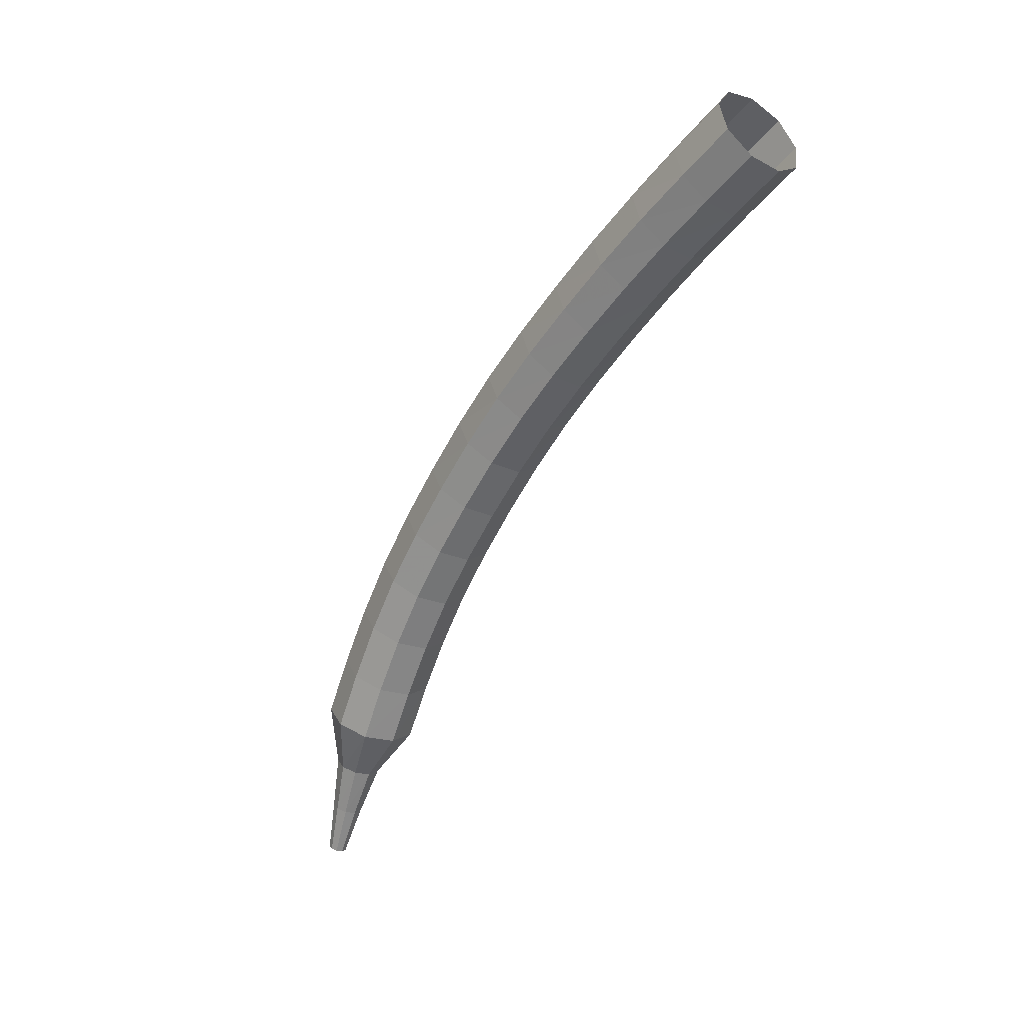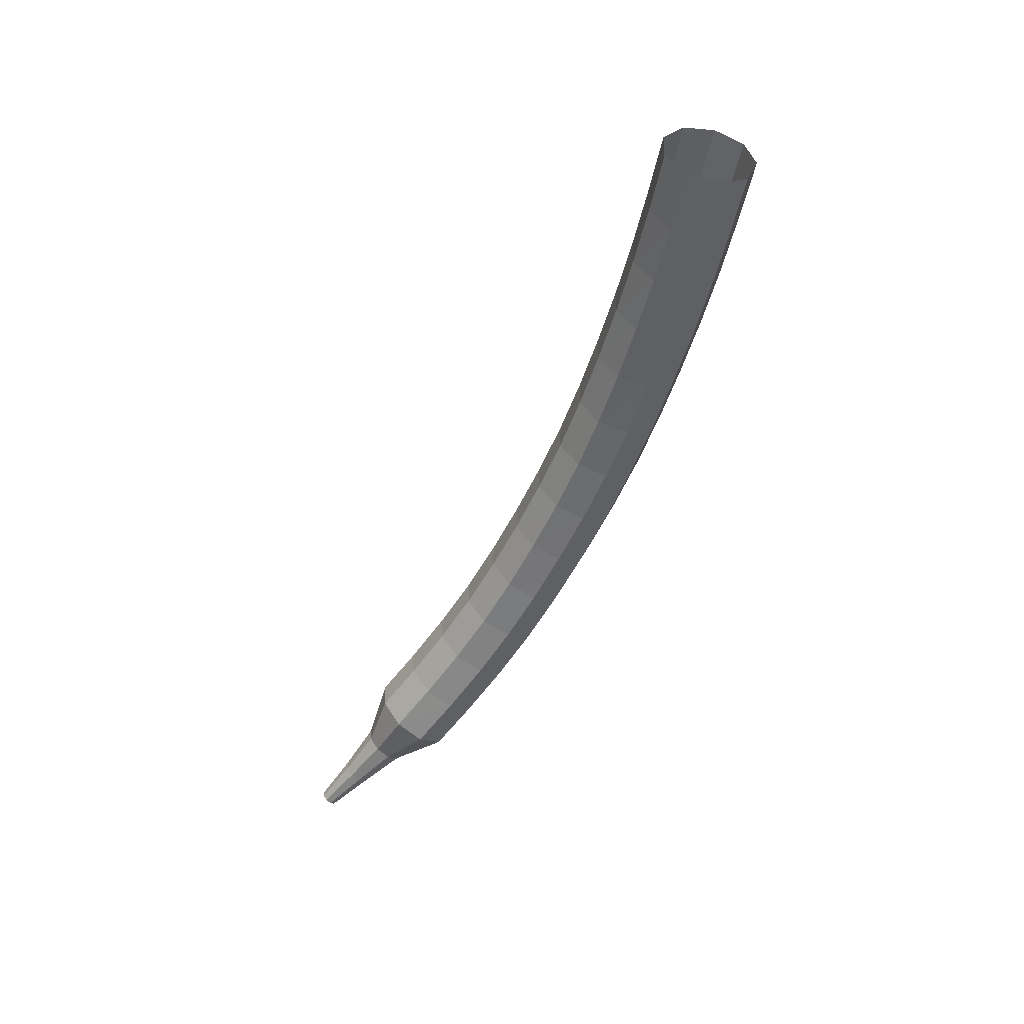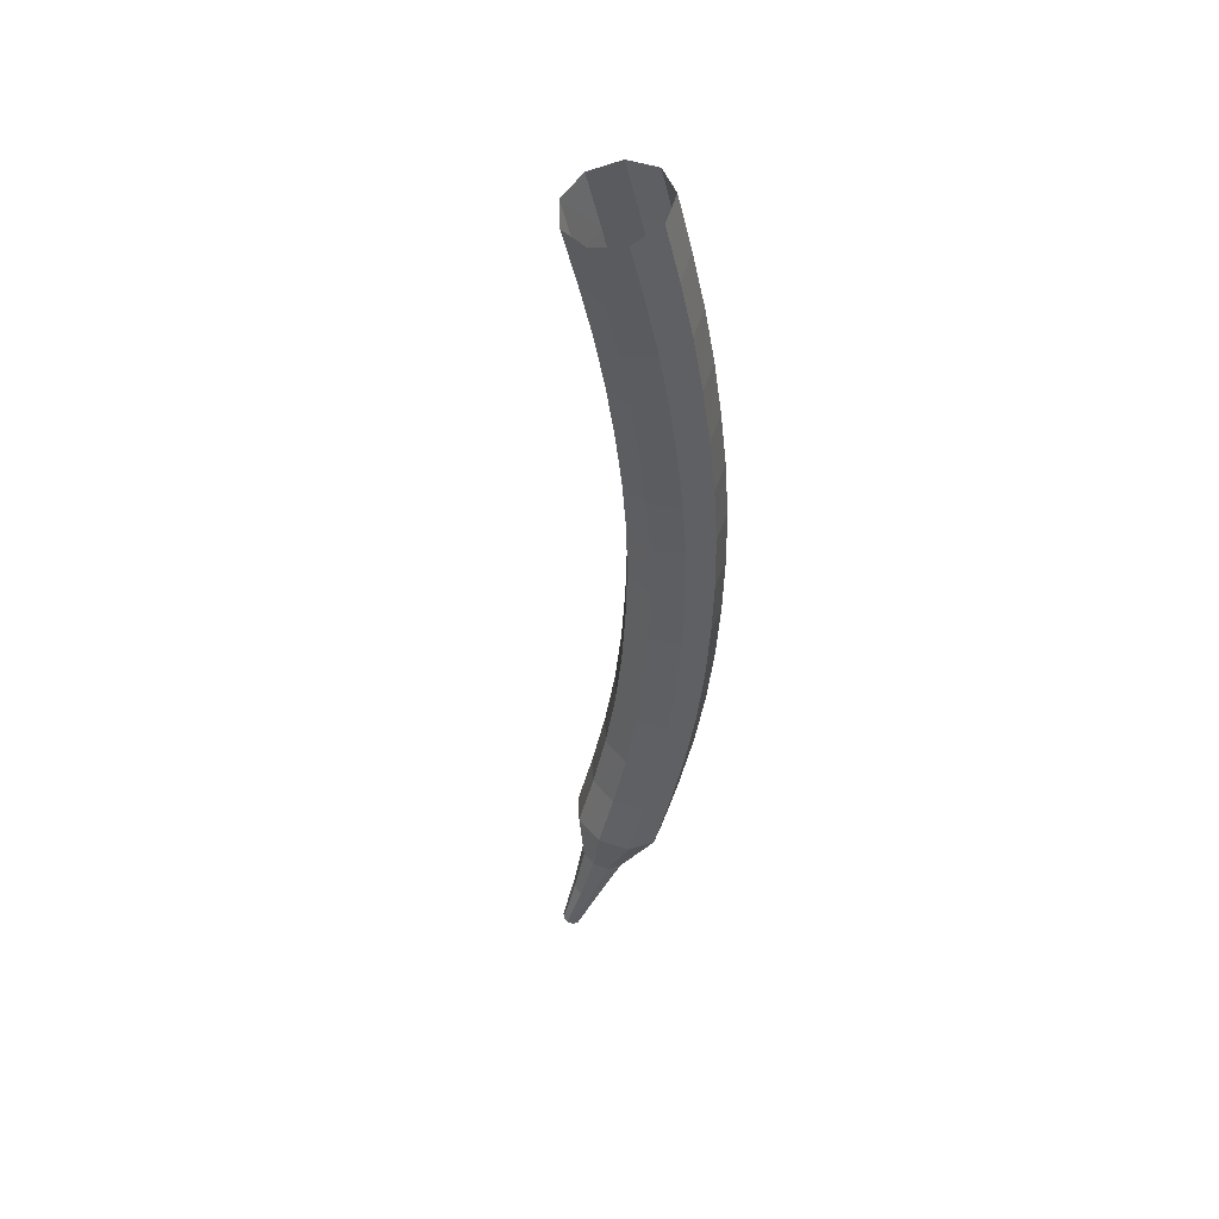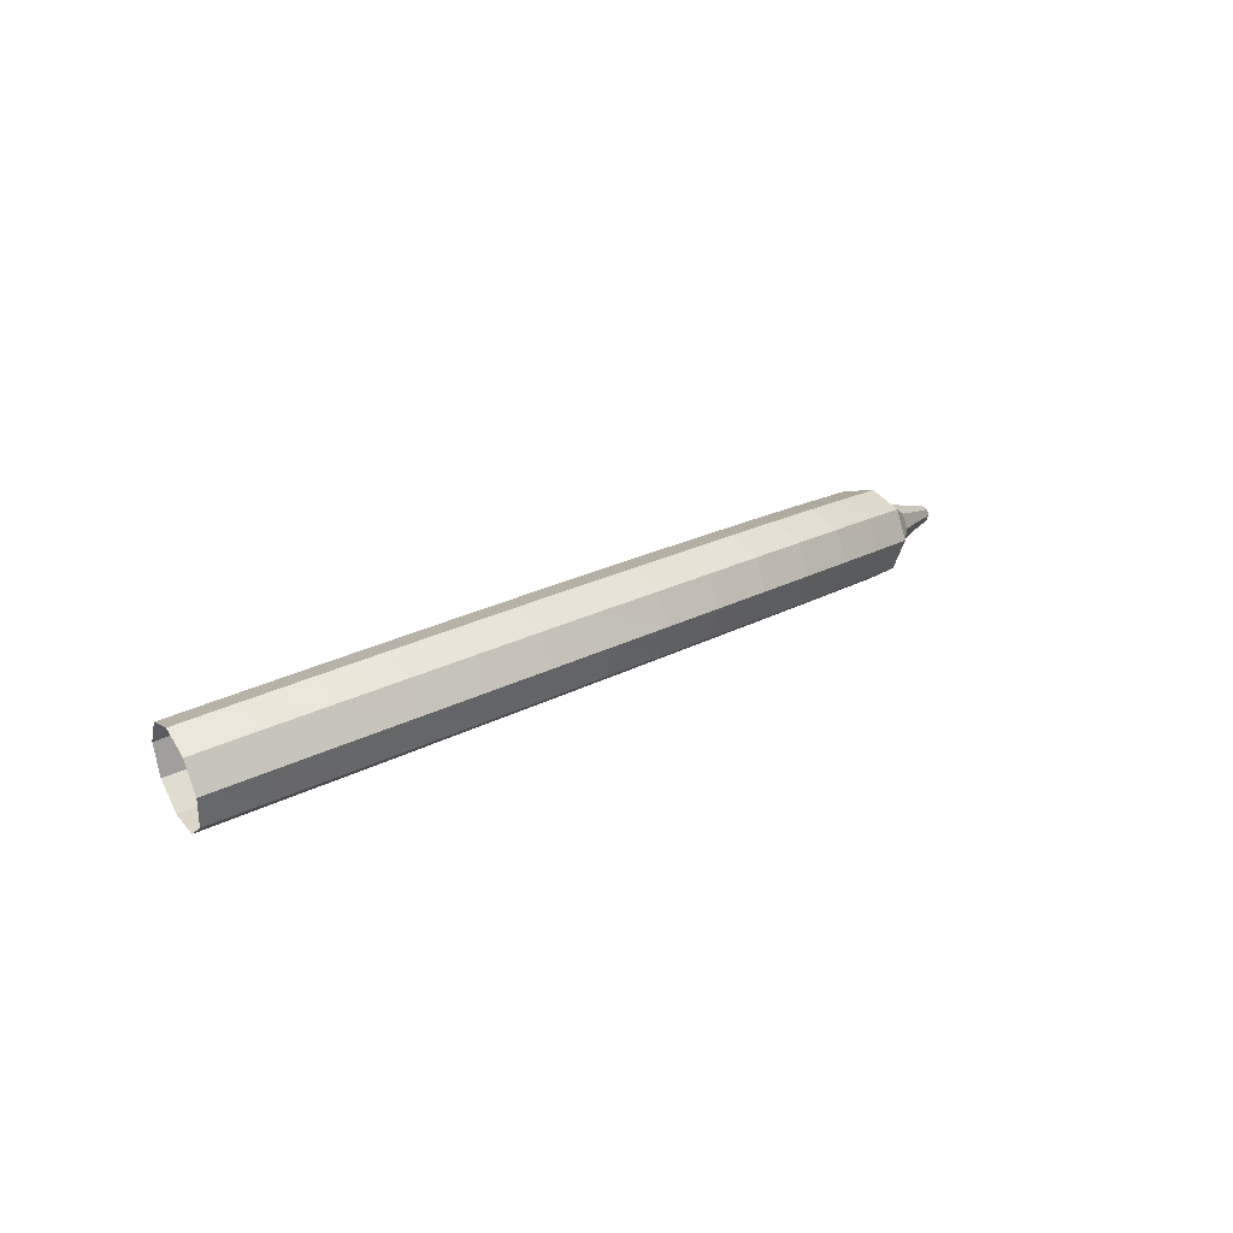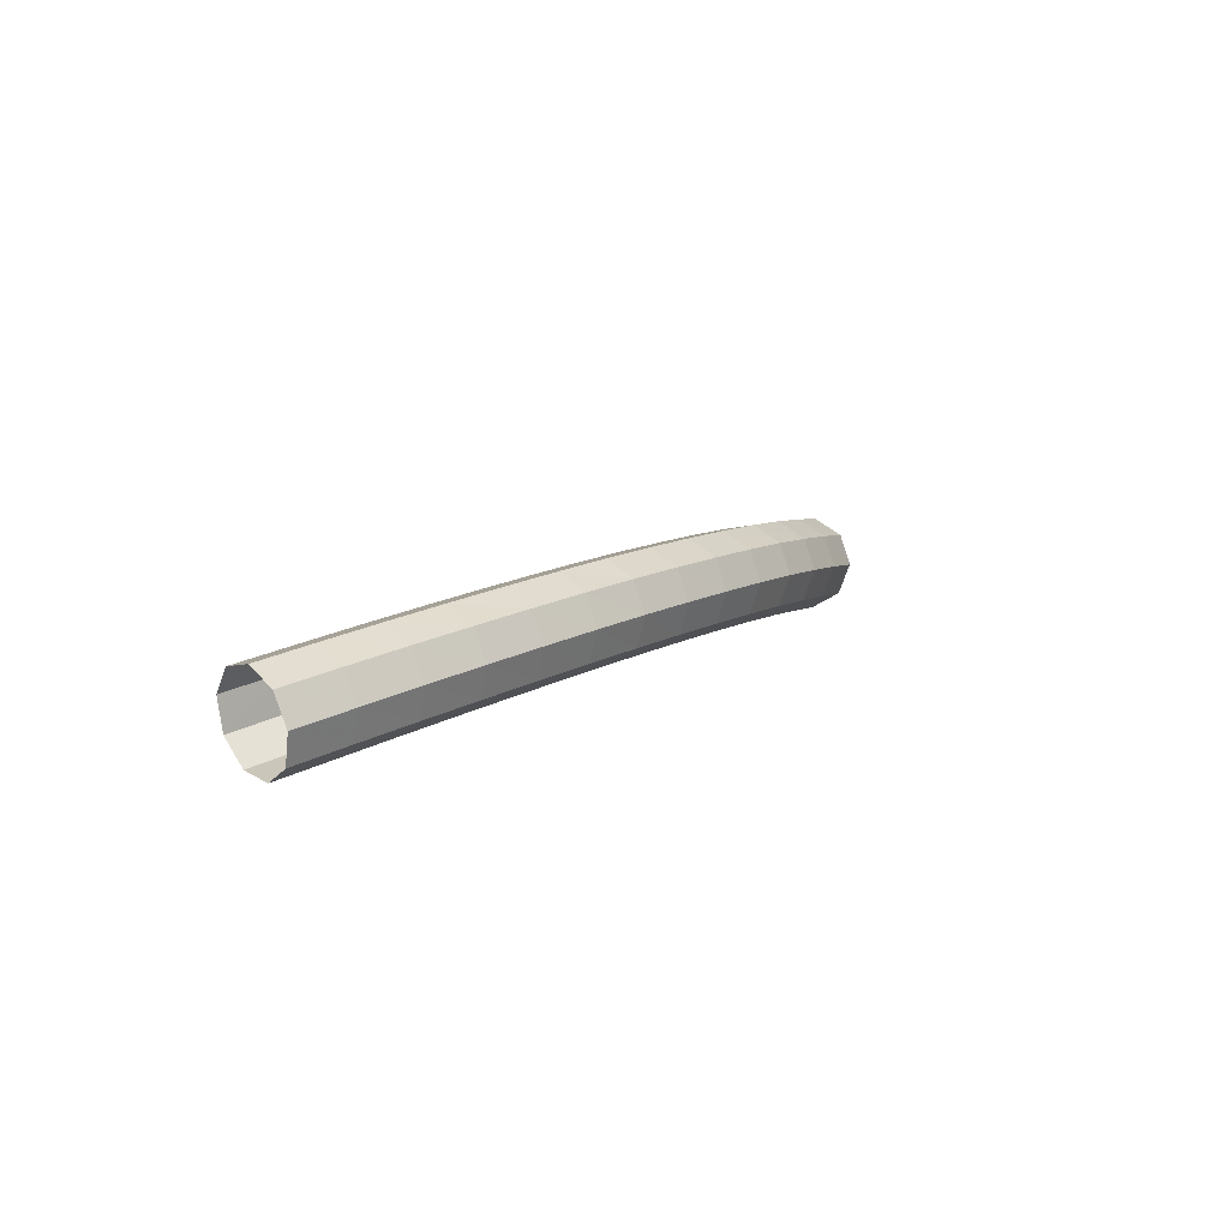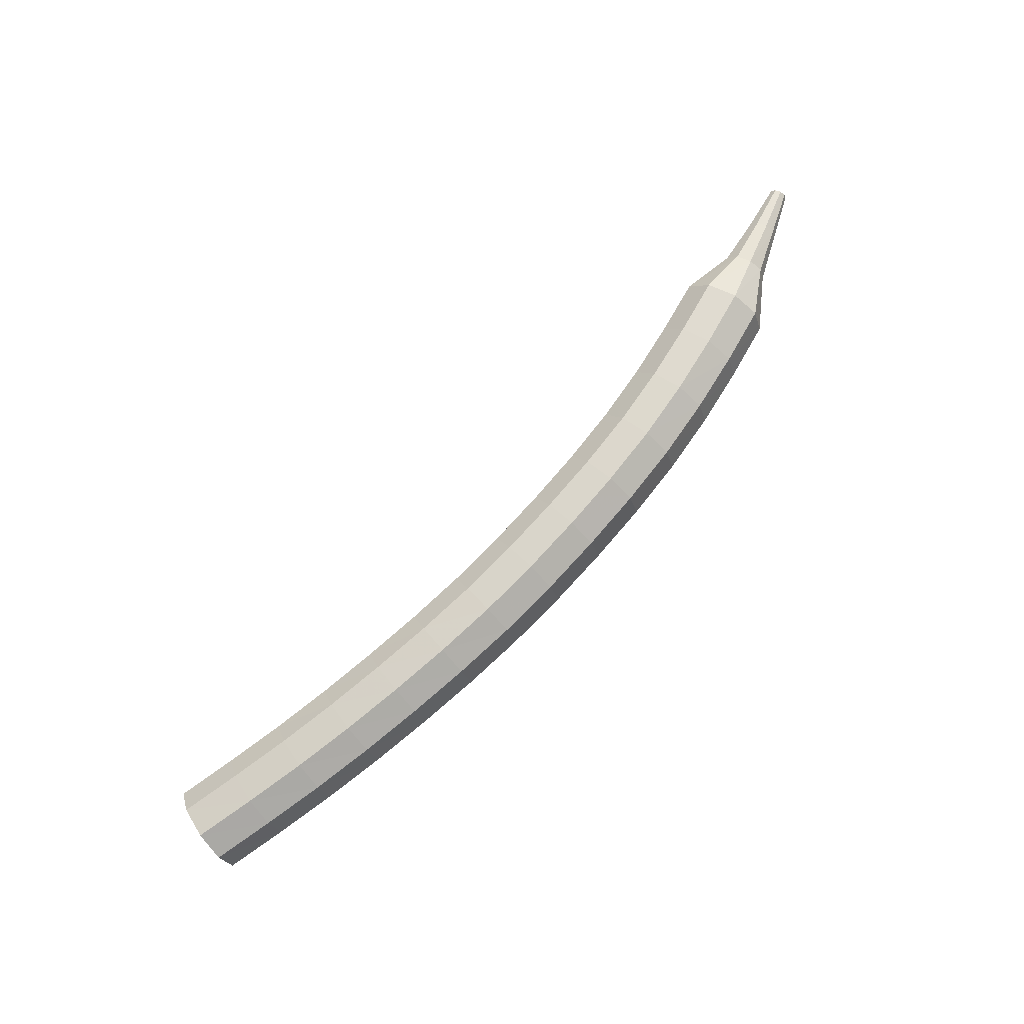
<metadata>
{"format":"obj","ext":"obj","renderer":"f3d","projection":"perspective","resolution":1024,"background":"white","views":[{"elev":-34.1,"azim":63.8,"up":"+Y"},{"elev":-55.5,"azim":85.4,"up":"+Z"},{"elev":-44.0,"azim":108.2,"up":"+Z"},{"elev":17.5,"azim":155.3,"up":"+Z"},{"elev":7.6,"azim":143.5,"up":"+Z"},{"elev":75.1,"azim":152.2,"up":"+Z"}]}
</metadata>
<code>
g tube1
v 155.4 162.2 126.2
v 155.3 161.9 125.4
v 155.3 161.2 125
v 155.4 160.3 125.2
v 155.6 159.8 125.8
v 155.7 159.8 126.7
v 155.8 160.4 127.3
v 155.7 161.2 127.5
v 155.6 161.9 127
v 155.4 162.2 126.2
v 153.7 162 126.5
v 153.7 161.7 125.7
v 153.7 161 125.3
v 153.8 160.2 125.4
v 154 159.6 126.1
v 154.1 159.6 126.9
v 154.1 160.2 127.6
v 154.1 161 127.7
v 153.9 161.8 127.3
v 153.7 162 126.5
v 152.1 161.8 126.8
v 152 161.5 126
v 152 160.8 125.5
v 152.2 159.9 125.7
v 152.4 159.4 126.3
v 152.5 159.4 127.2
v 152.5 160 127.8
v 152.4 160.8 128
v 152.2 161.5 127.6
v 152.1 161.8 126.8
v 150.4 161.6 127
v 150.3 161.3 126.2
v 150.4 160.5 125.8
v 150.6 159.7 125.9
v 150.8 159.2 126.6
v 150.9 159.2 127.4
v 150.9 159.7 128.1
v 150.7 160.6 128.2
v 150.5 161.3 127.8
v 150.4 161.6 127
v 148.7 161.2 127.2
v 148.7 160.9 126.4
v 148.8 160.2 126
v 149 159.4 126.1
v 149.2 158.9 126.8
v 149.3 158.9 127.6
v 149.2 159.4 128.3
v 149.1 160.3 128.4
v 148.9 161 128
v 148.7 161.2 127.2
v 147.1 160.9 127.4
v 147.1 160.6 126.6
v 147.2 159.8 126.1
v 147.4 159 126.3
v 147.6 158.5 126.9
v 147.7 158.5 127.8
v 147.6 159.1 128.4
v 147.4 159.9 128.6
v 147.2 160.6 128.2
v 147.1 160.9 127.4
v 145.4 160.5 127.5
v 145.4 160.2 126.7
v 145.6 159.4 126.3
v 145.8 158.6 126.4
v 146 158.1 127.1
v 146.1 158.1 127.9
v 146 158.7 128.6
v 145.8 159.5 128.7
v 145.5 160.2 128.3
v 145.4 160.5 127.5
v 143.8 160 127.6
v 143.8 159.7 126.8
v 144 159 126.4
v 144.3 158.2 126.6
v 144.5 157.6 127.2
v 144.5 157.7 128.1
v 144.4 158.2 128.7
v 144.2 159 128.9
v 143.9 159.7 128.4
v 143.8 160 127.6
v 142.1 159.4 127.7
v 142.2 159.1 126.9
v 142.5 158.4 126.5
v 142.8 157.6 126.6
v 143 157.1 127.3
v 143 157.1 128.1
v 142.8 157.6 128.8
v 142.5 158.4 128.9
v 142.3 159.1 128.5
v 142.1 159.4 127.7
v 140.5 158.8 127.8
v 140.6 158.5 127
v 140.9 157.8 126.5
v 141.3 157 126.7
v 141.5 156.5 127.3
v 141.5 156.5 128.2
v 141.3 157 128.8
v 141 157.8 129
v 140.7 158.5 128.6
v 140.5 158.8 127.8
v 139 158.1 127.8
v 139.1 157.8 127
v 139.4 157.1 126.5
v 139.8 156.4 126.7
v 140 155.9 127.3
v 140 155.9 128.2
v 139.8 156.4 128.8
v 139.4 157.1 129
v 139.1 157.8 128.6
v 139 158.1 127.8
v 137.4 157.3 127.7
v 137.6 157 126.9
v 138 156.4 126.5
v 138.4 155.6 126.6
v 138.6 155.1 127.3
v 138.6 155.1 128.1
v 138.3 155.6 128.8
v 137.9 156.3 129
v 137.5 157 128.5
v 137.4 157.3 127.7
v 136 156.4 127.6
v 136.1 156.2 126.8
v 136.6 155.5 126.4
v 137 154.8 126.6
v 137.2 154.3 127.2
v 137.2 154.3 128.1
v 136.9 154.8 128.7
v 136.4 155.5 128.9
v 136.1 156.1 128.4
v 136 156.4 127.6
v 134.5 155.5 127.5
v 134.7 155.3 126.7
v 135.2 154.7 126.3
v 135.6 154 126.4
v 135.9 153.5 127.1
v 135.8 153.4 127.9
v 135.5 153.9 128.6
v 135 154.6 128.7
v 134.6 155.2 128.3
v 134.5 155.5 127.5
v 133.6 154.1 127.4
v 133.7 154 127
v 133.9 153.7 126.8
v 134.2 153.3 126.8
v 134.3 153.1 127.2
v 134.3 153.1 127.6
v 134.1 153.3 127.9
v 133.8 153.6 128
v 133.6 153.9 127.8
v 133.6 154.1 127.4
v 132.5 153 127.2
v 132.6 152.9 127
v 132.8 152.8 126.8
v 133 152.5 126.9
v 133 152.4 127.1
v 133 152.4 127.4
v 132.9 152.5 127.6
v 132.7 152.7 127.6
v 132.6 152.9 127.5
v 132.5 153 127.2
v 131.5 152 127
v 131.6 152 126.9
v 131.7 151.9 126.8
v 131.8 151.7 126.8
v 131.9 151.6 127
v 131.8 151.6 127.1
v 131.8 151.7 127.3
v 131.7 151.8 127.3
v 131.6 151.9 127.2
v 131.5 152 127
f 1 2 12
f 12 11 1
f 2 3 13
f 13 12 2
f 3 4 14
f 14 13 3
f 4 5 15
f 15 14 4
f 5 6 16
f 16 15 5
f 6 7 17
f 17 16 6
f 7 8 18
f 18 17 7
f 8 9 19
f 19 18 8
f 9 10 20
f 20 19 9
f 11 12 22
f 22 21 11
f 12 13 23
f 23 22 12
f 13 14 24
f 24 23 13
f 14 15 25
f 25 24 14
f 15 16 26
f 26 25 15
f 16 17 27
f 27 26 16
f 17 18 28
f 28 27 17
f 18 19 29
f 29 28 18
f 19 20 30
f 30 29 19
f 21 22 32
f 32 31 21
f 22 23 33
f 33 32 22
f 23 24 34
f 34 33 23
f 24 25 35
f 35 34 24
f 25 26 36
f 36 35 25
f 26 27 37
f 37 36 26
f 27 28 38
f 38 37 27
f 28 29 39
f 39 38 28
f 29 30 40
f 40 39 29
f 31 32 42
f 42 41 31
f 32 33 43
f 43 42 32
f 33 34 44
f 44 43 33
f 34 35 45
f 45 44 34
f 35 36 46
f 46 45 35
f 36 37 47
f 47 46 36
f 37 38 48
f 48 47 37
f 38 39 49
f 49 48 38
f 39 40 50
f 50 49 39
f 41 42 52
f 52 51 41
f 42 43 53
f 53 52 42
f 43 44 54
f 54 53 43
f 44 45 55
f 55 54 44
f 45 46 56
f 56 55 45
f 46 47 57
f 57 56 46
f 47 48 58
f 58 57 47
f 48 49 59
f 59 58 48
f 49 50 60
f 60 59 49
f 51 52 62
f 62 61 51
f 52 53 63
f 63 62 52
f 53 54 64
f 64 63 53
f 54 55 65
f 65 64 54
f 55 56 66
f 66 65 55
f 56 57 67
f 67 66 56
f 57 58 68
f 68 67 57
f 58 59 69
f 69 68 58
f 59 60 70
f 70 69 59
f 61 62 72
f 72 71 61
f 62 63 73
f 73 72 62
f 63 64 74
f 74 73 63
f 64 65 75
f 75 74 64
f 65 66 76
f 76 75 65
f 66 67 77
f 77 76 66
f 67 68 78
f 78 77 67
f 68 69 79
f 79 78 68
f 69 70 80
f 80 79 69
f 71 72 82
f 82 81 71
f 72 73 83
f 83 82 72
f 73 74 84
f 84 83 73
f 74 75 85
f 85 84 74
f 75 76 86
f 86 85 75
f 76 77 87
f 87 86 76
f 77 78 88
f 88 87 77
f 78 79 89
f 89 88 78
f 79 80 90
f 90 89 79
f 81 82 92
f 92 91 81
f 82 83 93
f 93 92 82
f 83 84 94
f 94 93 83
f 84 85 95
f 95 94 84
f 85 86 96
f 96 95 85
f 86 87 97
f 97 96 86
f 87 88 98
f 98 97 87
f 88 89 99
f 99 98 88
f 89 90 100
f 100 99 89
f 91 92 102
f 102 101 91
f 92 93 103
f 103 102 92
f 93 94 104
f 104 103 93
f 94 95 105
f 105 104 94
f 95 96 106
f 106 105 95
f 96 97 107
f 107 106 96
f 97 98 108
f 108 107 97
f 98 99 109
f 109 108 98
f 99 100 110
f 110 109 99
f 101 102 112
f 112 111 101
f 102 103 113
f 113 112 102
f 103 104 114
f 114 113 103
f 104 105 115
f 115 114 104
f 105 106 116
f 116 115 105
f 106 107 117
f 117 116 106
f 107 108 118
f 118 117 107
f 108 109 119
f 119 118 108
f 109 110 120
f 120 119 109
f 111 112 122
f 122 121 111
f 112 113 123
f 123 122 112
f 113 114 124
f 124 123 113
f 114 115 125
f 125 124 114
f 115 116 126
f 126 125 115
f 116 117 127
f 127 126 116
f 117 118 128
f 128 127 117
f 118 119 129
f 129 128 118
f 119 120 130
f 130 129 119
f 121 122 132
f 132 131 121
f 122 123 133
f 133 132 122
f 123 124 134
f 134 133 123
f 124 125 135
f 135 134 124
f 125 126 136
f 136 135 125
f 126 127 137
f 137 136 126
f 127 128 138
f 138 137 127
f 128 129 139
f 139 138 128
f 129 130 140
f 140 139 129
f 131 132 142
f 142 141 131
f 132 133 143
f 143 142 132
f 133 134 144
f 144 143 133
f 134 135 145
f 145 144 134
f 135 136 146
f 146 145 135
f 136 137 147
f 147 146 136
f 137 138 148
f 148 147 137
f 138 139 149
f 149 148 138
f 139 140 150
f 150 149 139
f 141 142 152
f 152 151 141
f 142 143 153
f 153 152 142
f 143 144 154
f 154 153 143
f 144 145 155
f 155 154 144
f 145 146 156
f 156 155 145
f 146 147 157
f 157 156 146
f 147 148 158
f 158 157 147
f 148 149 159
f 159 158 148
f 149 150 160
f 160 159 149
f 151 152 162
f 162 161 151
f 152 153 163
f 163 162 152
f 153 154 164
f 164 163 153
f 154 155 165
f 165 164 154
f 155 156 166
f 166 165 155
f 156 157 167
f 167 166 156
f 157 158 168
f 168 167 157
f 158 159 169
f 169 168 158
f 159 160 170
f 170 169 159
g

</code>
